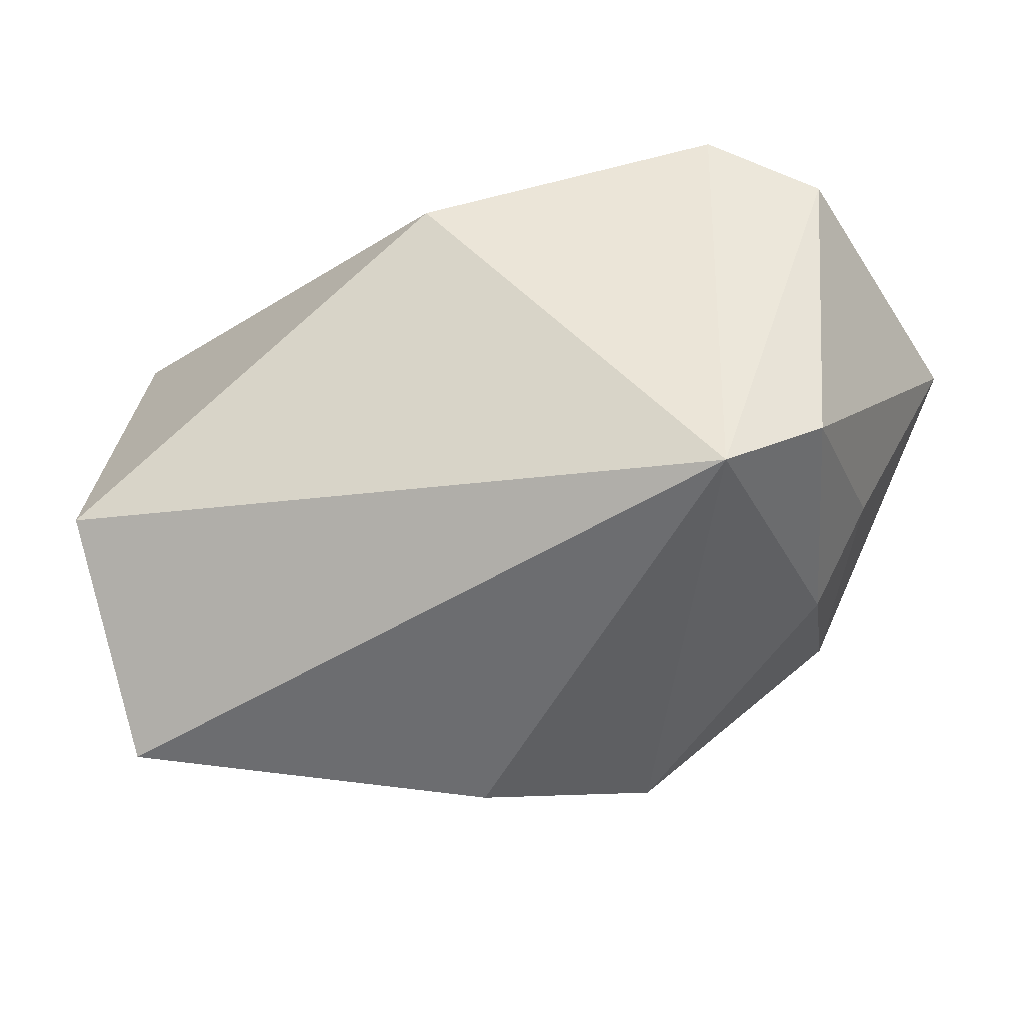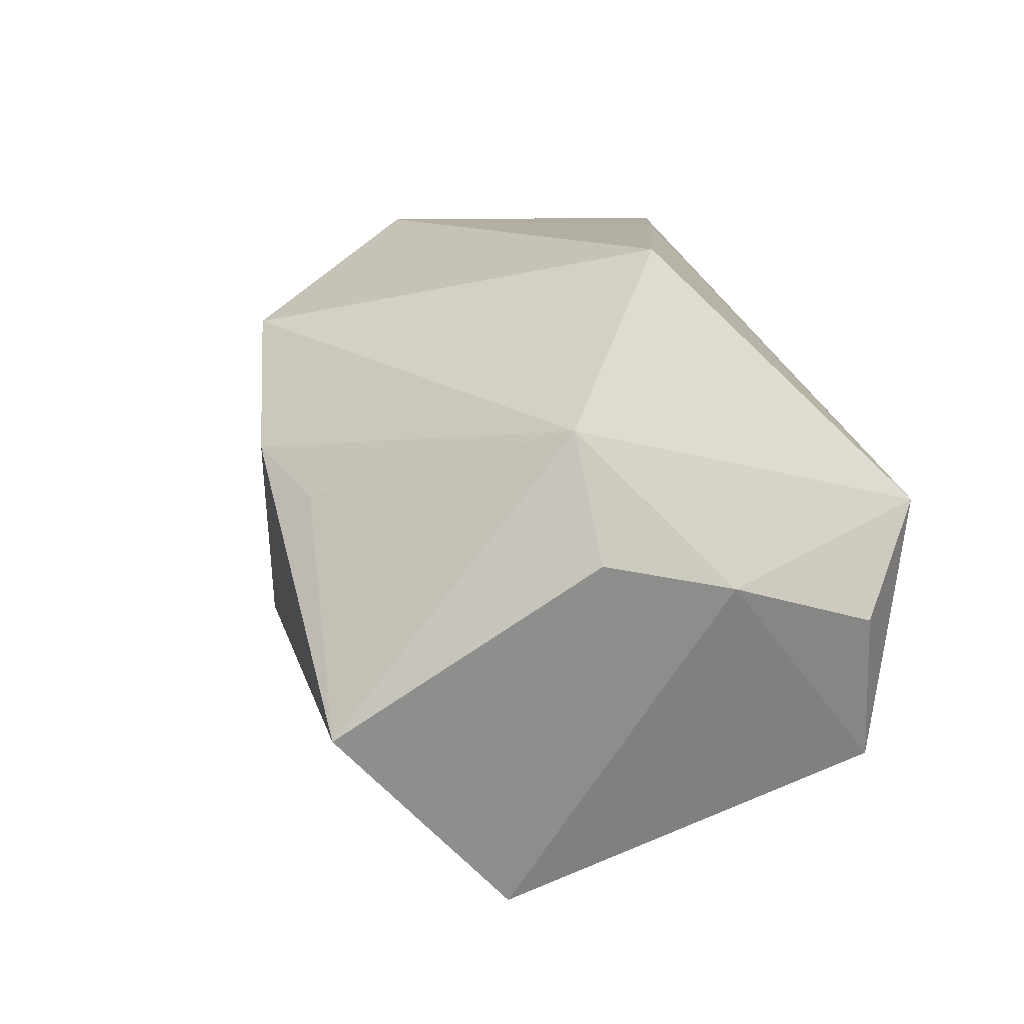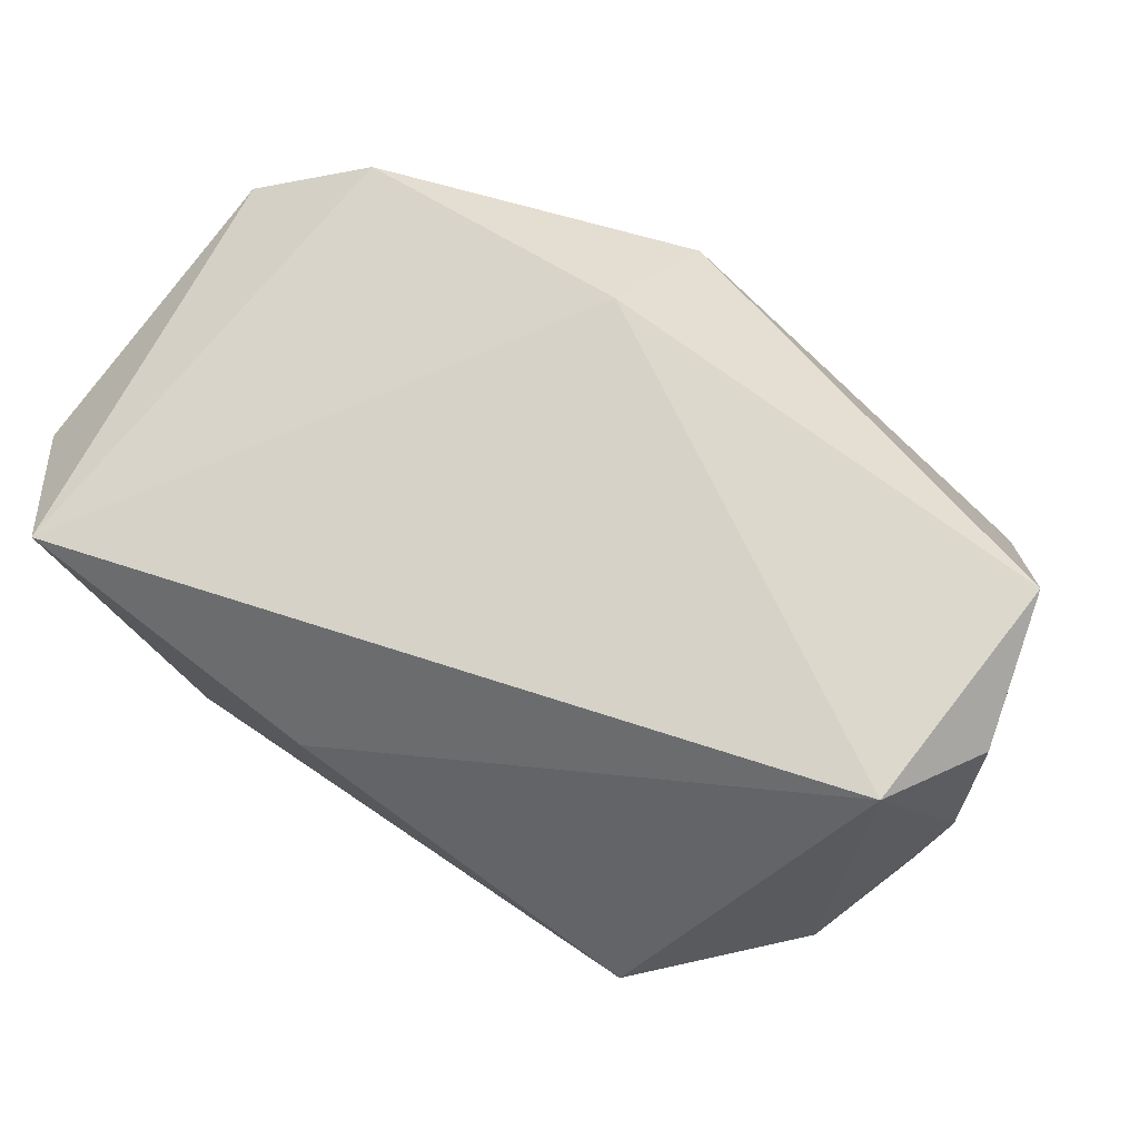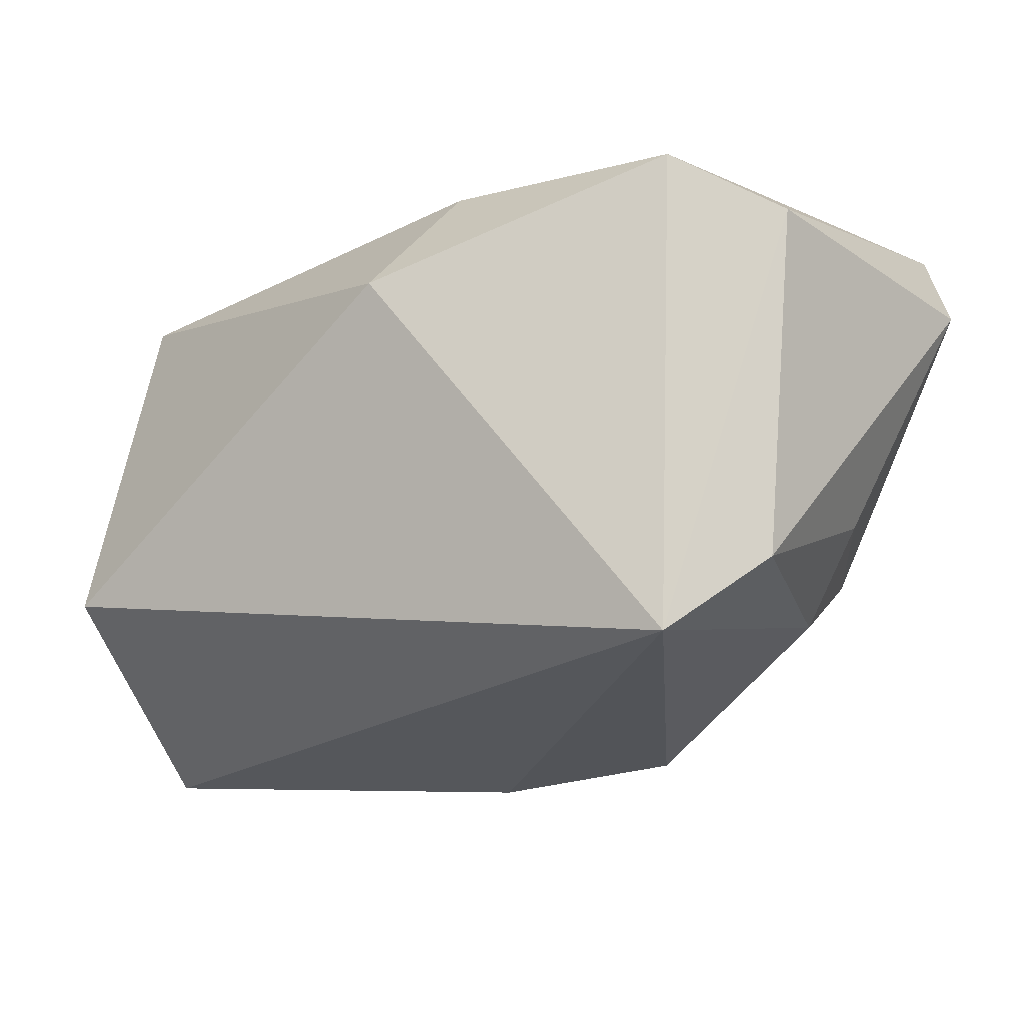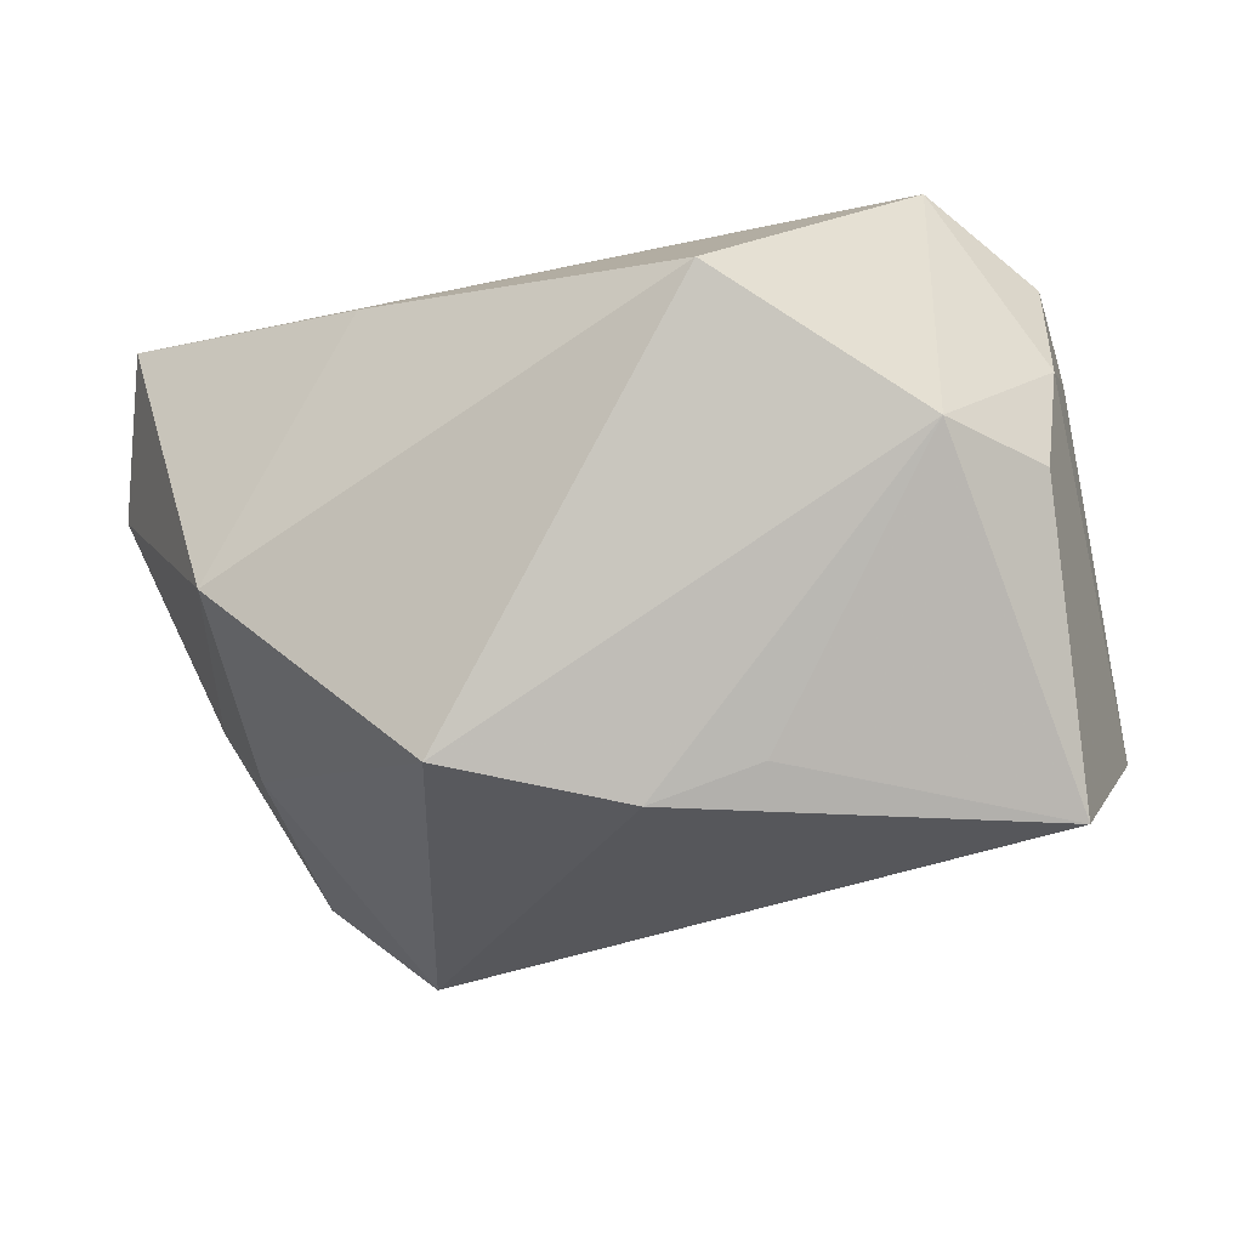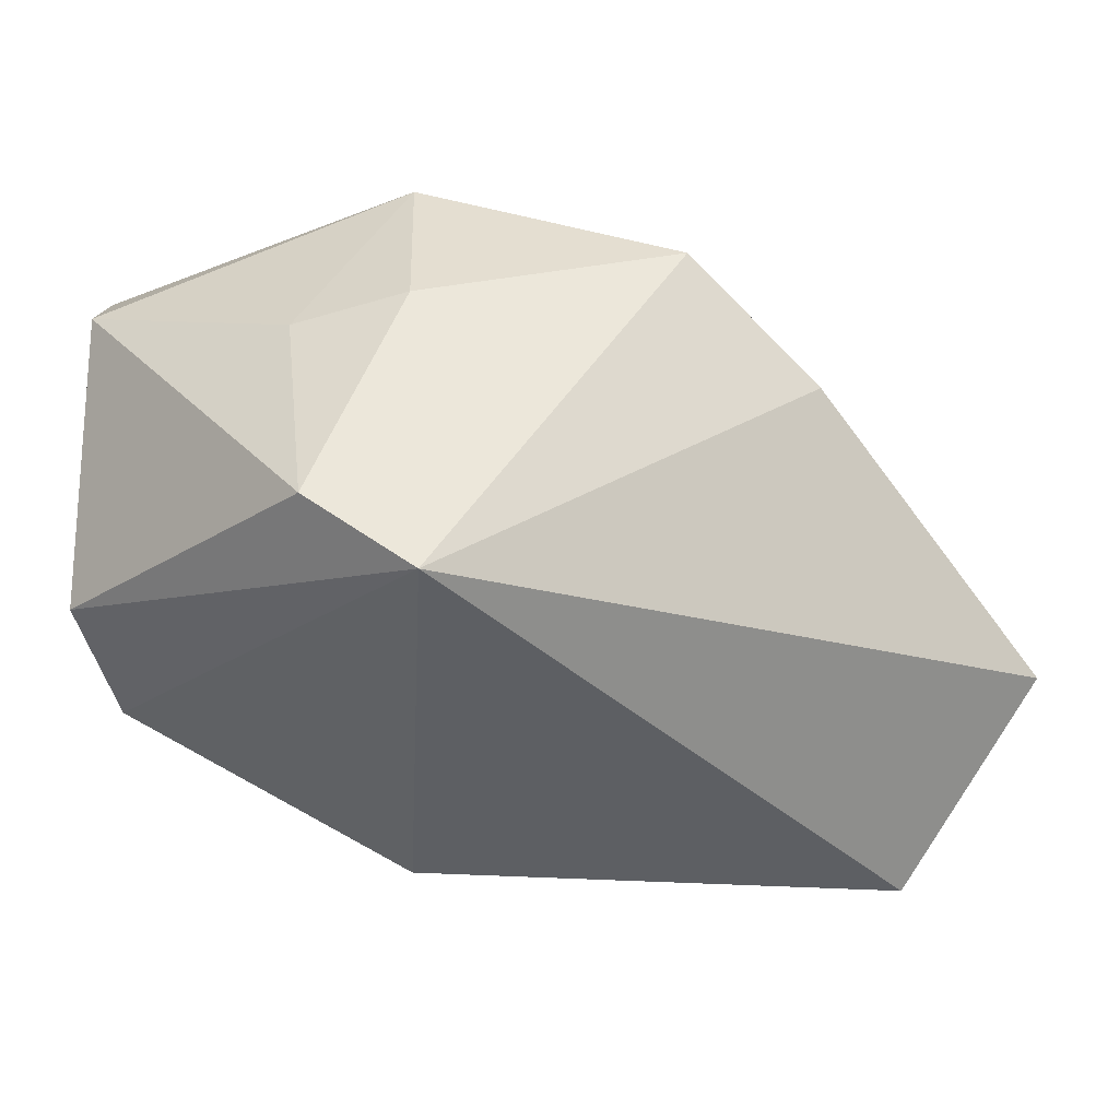
<metadata>
{"format":"obj","ext":"obj","renderer":"f3d","projection":"perspective","resolution":1024,"background":"white","views":[{"elev":-42.9,"azim":27.8,"up":"+Z"},{"elev":11.4,"azim":-107.2,"up":"+Y"},{"elev":78.2,"azim":-145.5,"up":"+Z"},{"elev":-15.5,"azim":38.9,"up":"+Z"},{"elev":-38.1,"azim":-147.3,"up":"+Z"},{"elev":-23.8,"azim":141.4,"up":"+Y"}]}
</metadata>
<code>
v 0.03499 -0.01747 0.02574
v -0.0452 0.003045 -0.008735
v -0.04119 0.01538 -0.01023
v 0.03879 0.01129 -0.009258
v 0.00648 -0.03191 0.014
v -0.0356 -0.03287 -0.01508
v -0.02704 0.03105 0.002716
v 0.03942 0.02967 0.02718
v 0.006475 0.02135 -0.03075
v -0.03825 -0.01386 -0.03336
v 0.04524 -0.01086 0.019
v -0.03926 -0.01986 0.02207
v -0.008073 0.00971 -0.03394
v 0.02549 0.03105 -0.01036
v -0.03748 0.005979 0.02718
v -0.0182 0.006074 -0.03091
v 0.04168 -0.0103 -0.01705
v -0.04362 -0.004687 0.01992
v 0.008373 -0.01936 0.02718
v 0.03147 0.01331 -0.01886
v 0.009858 0.03078 0.01654
v 0.04749 0.01979 0.01536
v 0.03385 -0.01825 -0.02488
v -0.04572 7.068e-05 0.004584
f 22 14 8
f 15 7 3
f 11 1 23
f 22 8 11
f 11 8 1
f 23 1 5
f 4 14 22
f 14 4 20
f 21 7 15
f 15 8 21
f 21 14 7
f 21 8 14
f 15 3 24
f 14 20 9
f 7 14 9
f 9 3 7
f 9 20 23
f 17 11 23
f 22 11 17
f 17 4 22
f 23 20 17
f 17 20 4
f 6 10 23
f 23 5 6
f 12 6 5
f 24 6 12
f 2 3 10
f 2 24 3
f 10 6 2
f 2 6 24
f 3 9 13
f 23 10 13
f 13 9 23
f 19 5 1
f 19 12 5
f 15 12 19
f 19 8 15
f 1 8 19
f 15 24 18
f 18 12 15
f 24 12 18
f 10 3 16
f 16 13 10
f 3 13 16

</code>
